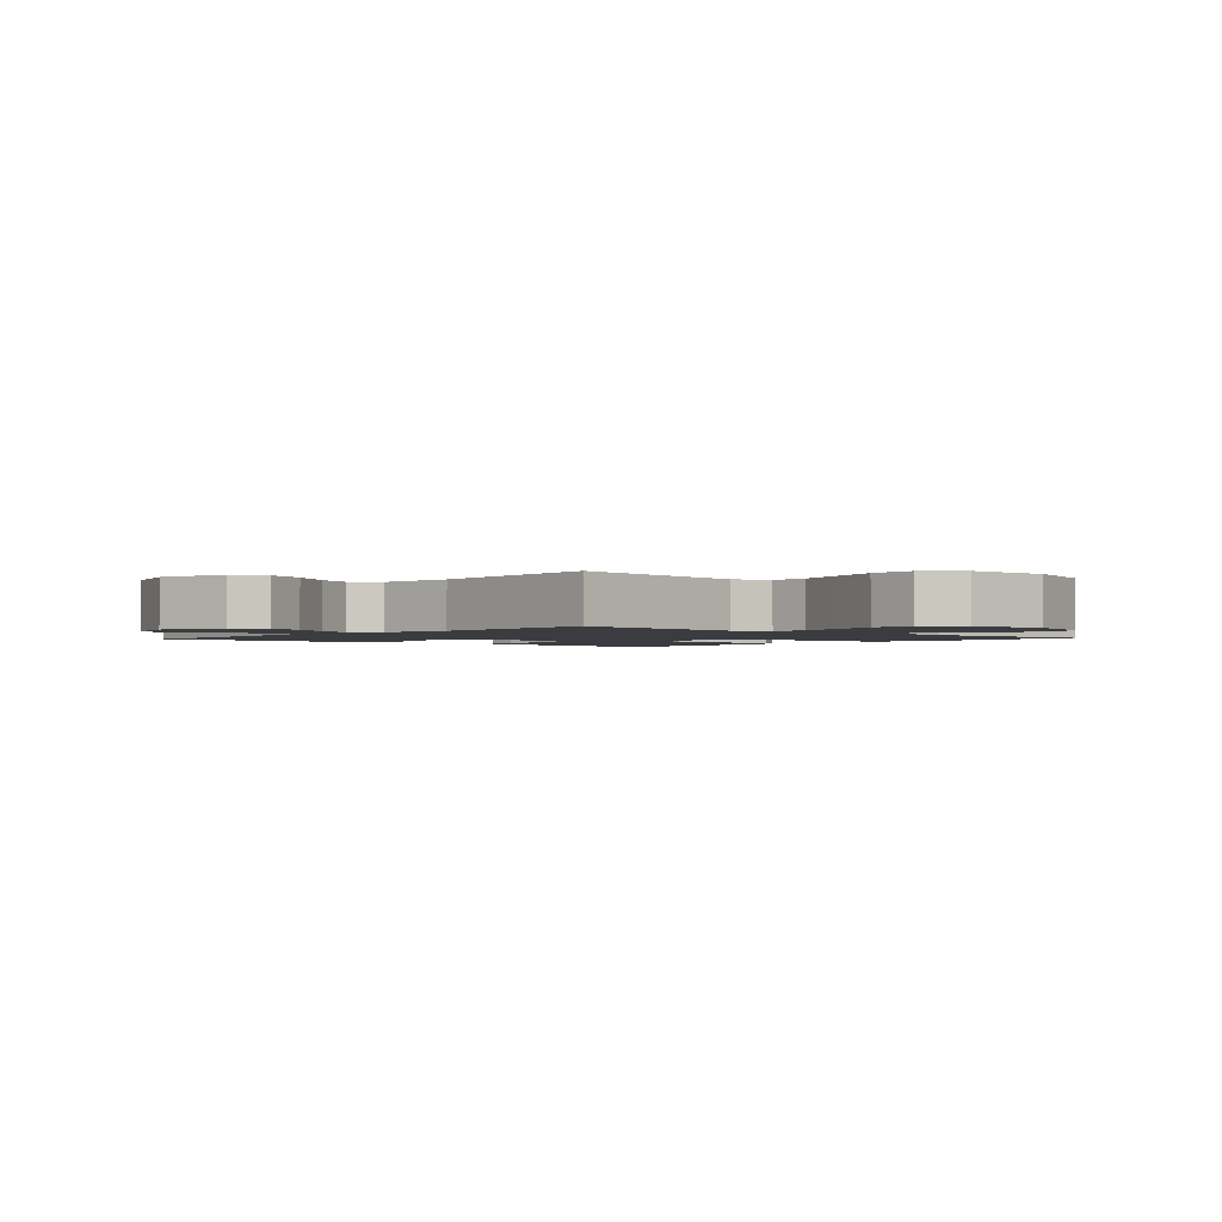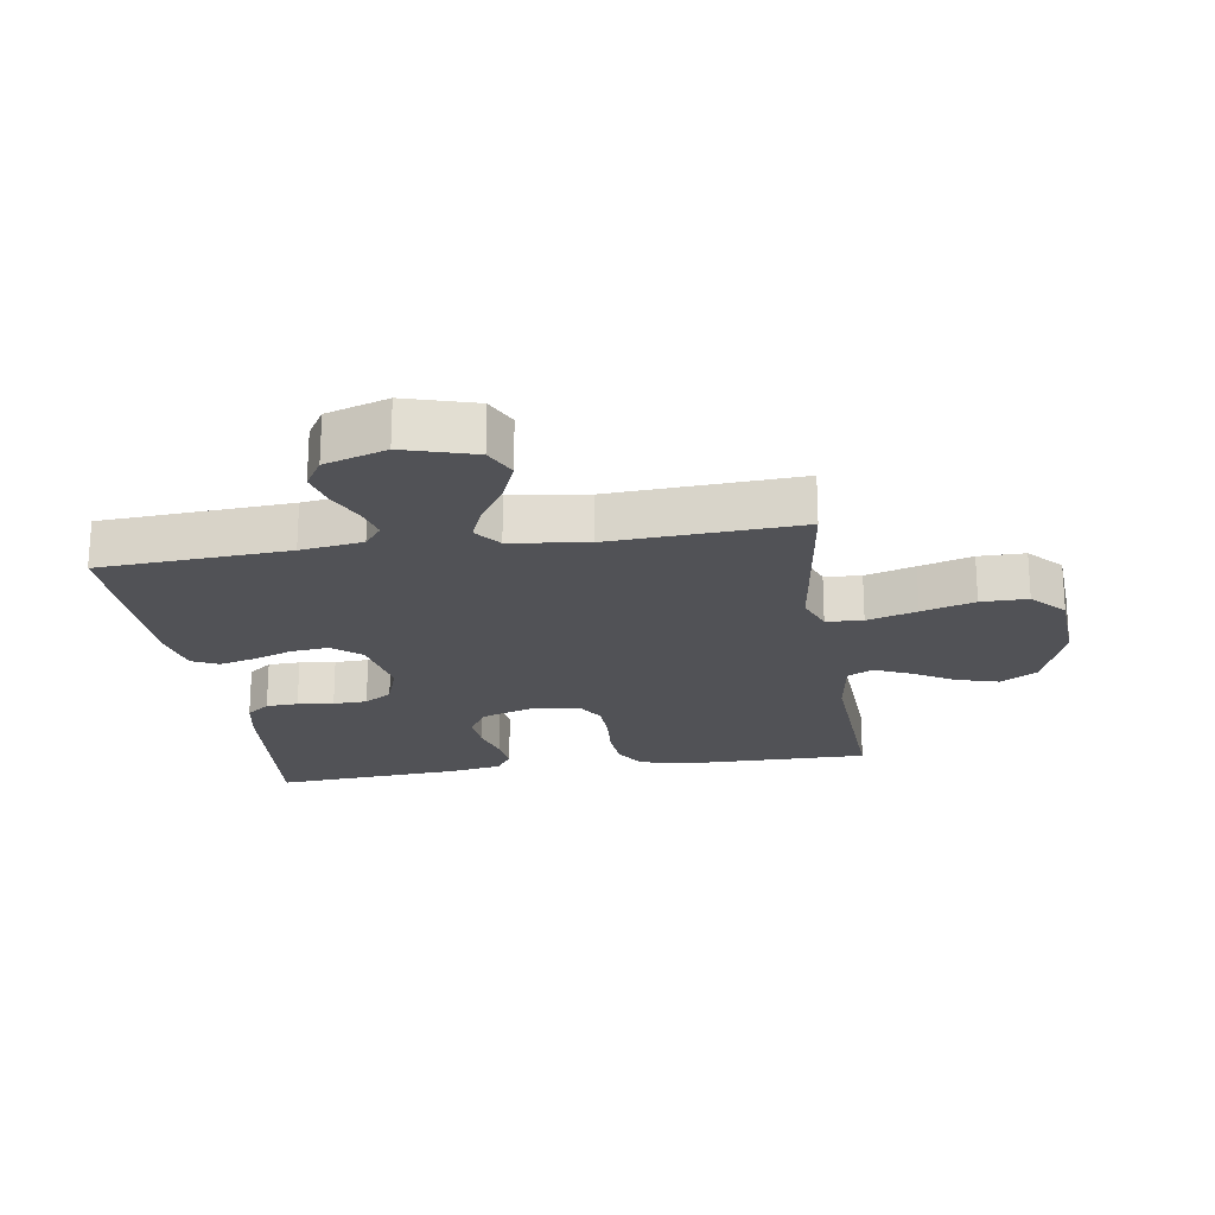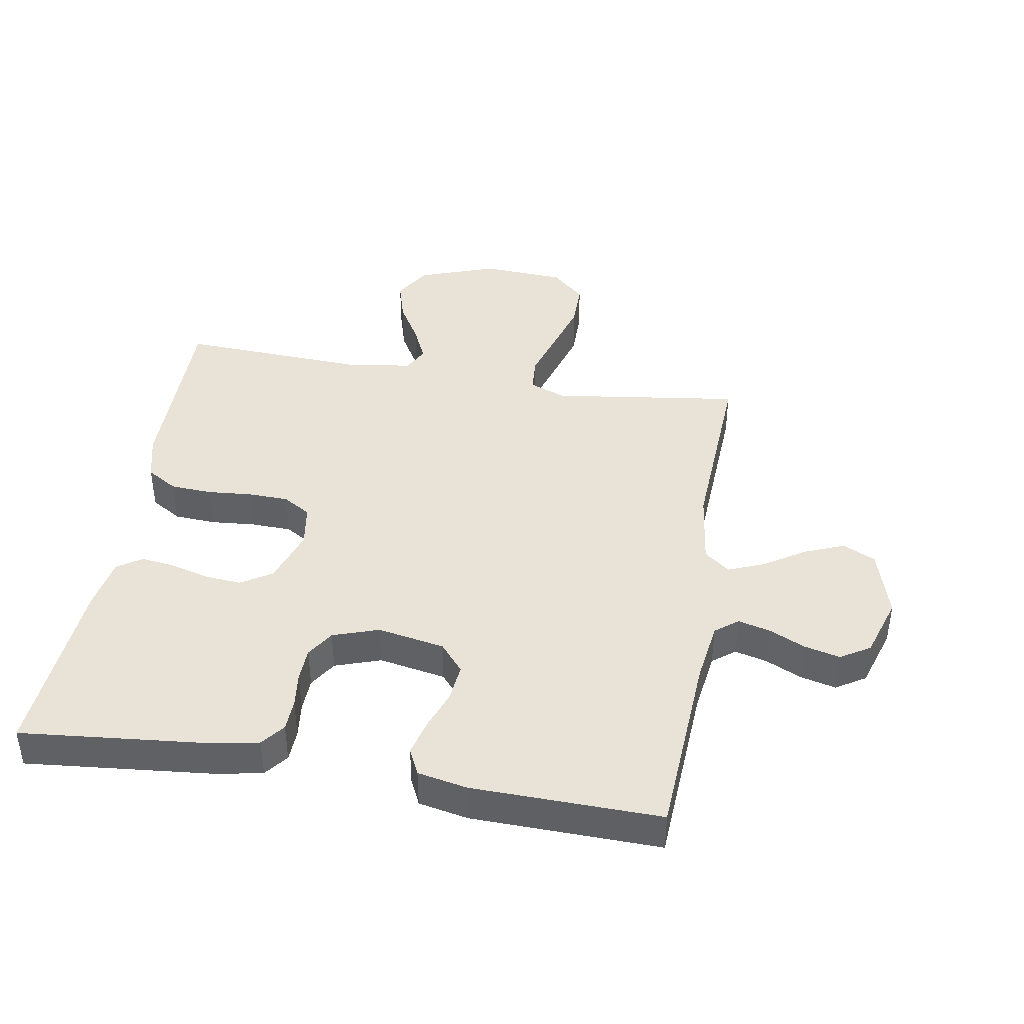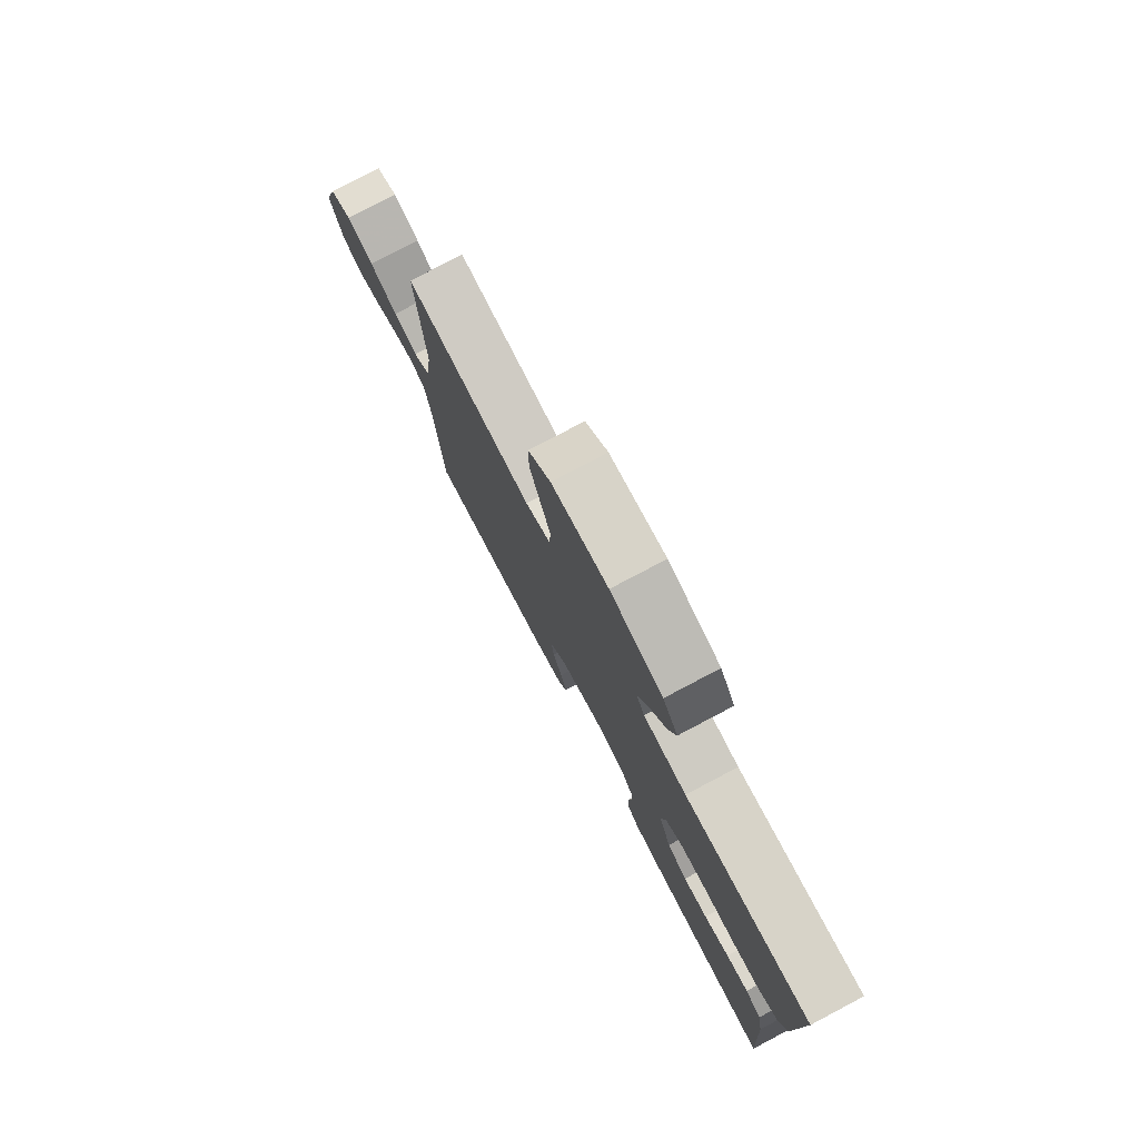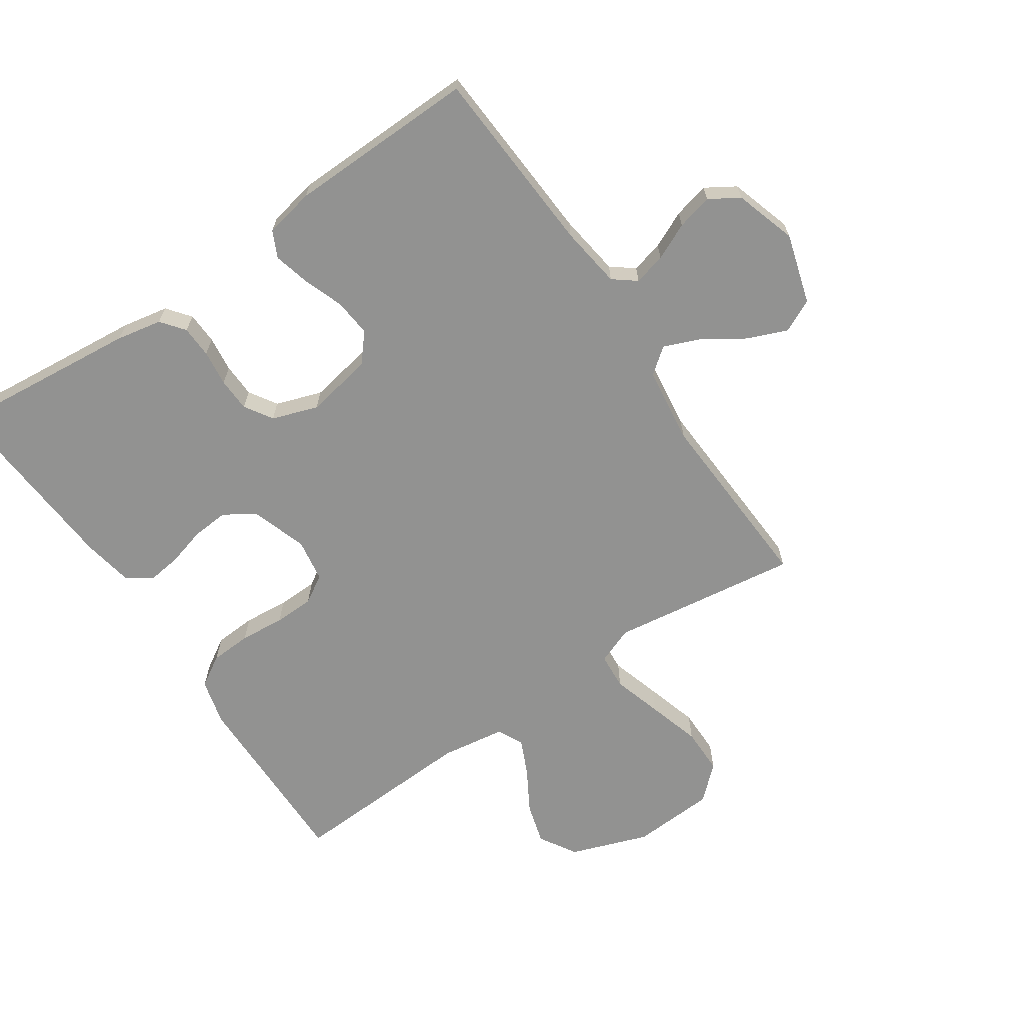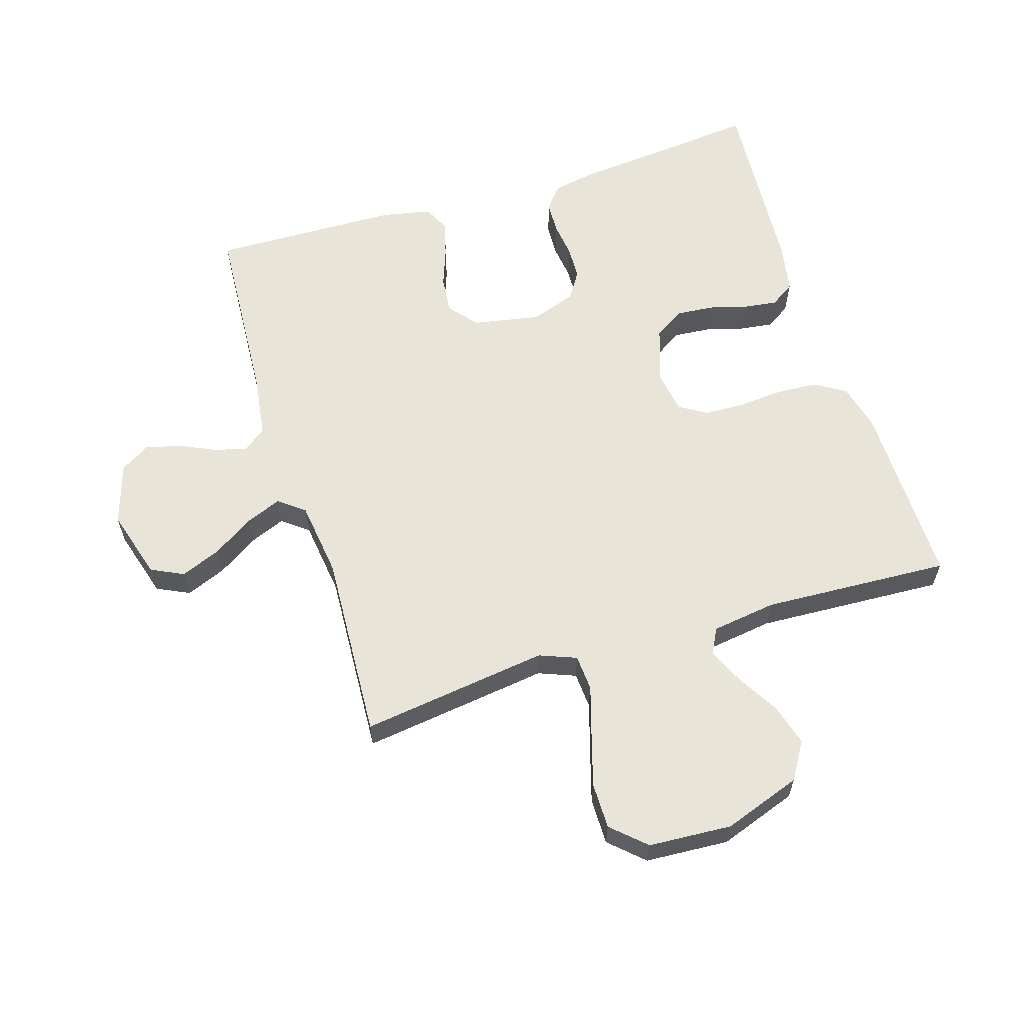
<metadata>
{"format":"obj","ext":"obj","renderer":"f3d","projection":"perspective","resolution":1024,"background":"white","views":[{"elev":-1.9,"azim":-41.7,"up":"+Y"},{"elev":-21.3,"azim":-81.2,"up":"+Y"},{"elev":41.6,"azim":-170.4,"up":"+Y"},{"elev":78.7,"azim":62.2,"up":"+Z"},{"elev":-66.2,"azim":-146.0,"up":"+Y"},{"elev":60.6,"azim":-17.2,"up":"+Y"}]}
</metadata>
<code>
v 0.5 0.07 -0.5
v 0.2 0.07 -0.471
v 0.127 0.07 -0.457
v 0.098 0.07 -0.42
v 0.096 0.07 -0.369
v 0.103 0.07 -0.312
v 0.101 0.07 -0.258
v 0.073 0.07 -0.214
v 0 0.07 -0.189
v -0.107 0.07 -0.209
v -0.145 0.07 -0.254
v -0.139 0.07 -0.314
v -0.116 0.07 -0.377
v -0.101 0.07 -0.435
v -0.121 0.07 -0.477
v -0.2 0.07 -0.493
v -0.5 0.07 -0.5
v -0.518 0.07 -0.2
v -0.532 0.07 -0.101
v -0.568 0.07 -0.073
v -0.619 0.07 -0.086
v -0.677 0.07 -0.113
v -0.734 0.07 -0.127
v -0.781 0.07 -0.098
v -0.812 0.07 0
v -0.779 0.07 0.112
v -0.727 0.07 0.137
v -0.663 0.07 0.111
v -0.598 0.07 0.069
v -0.541 0.07 0.046
v -0.5 0.07 0.078
v -0.484 0.07 0.2
v -0.5 0.07 0.5
v -0.2 0.07 0.459
v -0.141 0.07 0.482
v -0.137 0.07 0.54
v -0.161 0.07 0.619
v -0.186 0.07 0.703
v -0.186 0.07 0.777
v -0.133 0.07 0.826
v 0 0.07 0.834
v 0.124 0.07 0.79
v 0.16 0.07 0.731
v 0.141 0.07 0.665
v 0.102 0.07 0.598
v 0.076 0.07 0.541
v 0.097 0.07 0.5
v 0.2 0.07 0.485
v 0.5 0.07 0.5
v 0.497 0.07 0.2
v 0.478 0.07 0.126
v 0.429 0.07 0.096
v 0.363 0.07 0.092
v 0.291 0.07 0.098
v 0.227 0.07 0.096
v 0.183 0.07 0.069
v 0.172 0.07 0
v 0.202 0.07 -0.089
v 0.251 0.07 -0.12
v 0.31 0.07 -0.115
v 0.371 0.07 -0.098
v 0.425 0.07 -0.091
v 0.464 0.07 -0.117
v 0.479 0.07 -0.2
v 0.5 0 -0.5
v 0.2 0 -0.471
v 0.127 0 -0.457
v 0.098 0 -0.42
v 0.096 0 -0.369
v 0.103 0 -0.312
v 0.101 0 -0.258
v 0.073 0 -0.214
v 0 0 -0.189
v -0.107 0 -0.209
v -0.145 0 -0.254
v -0.139 0 -0.314
v -0.116 0 -0.377
v -0.101 0 -0.435
v -0.121 0 -0.477
v -0.2 0 -0.493
v -0.5 0 -0.5
v -0.518 0 -0.2
v -0.532 0 -0.101
v -0.568 0 -0.073
v -0.619 0 -0.086
v -0.677 0 -0.113
v -0.734 0 -0.127
v -0.781 0 -0.098
v -0.812 0 0
v -0.779 0 0.112
v -0.727 0 0.137
v -0.663 0 0.111
v -0.598 0 0.069
v -0.541 0 0.046
v -0.5 0 0.078
v -0.484 0 0.2
v -0.5 0 0.5
v -0.2 0 0.459
v -0.141 0 0.482
v -0.137 0 0.54
v -0.161 0 0.619
v -0.186 0 0.703
v -0.186 0 0.777
v -0.133 0 0.826
v 0 0 0.834
v 0.124 0 0.79
v 0.16 0 0.731
v 0.141 0 0.665
v 0.102 0 0.598
v 0.076 0 0.541
v 0.097 0 0.5
v 0.2 0 0.485
v 0.5 0 0.5
v 0.497 0 0.2
v 0.478 0 0.126
v 0.429 0 0.096
v 0.363 0 0.092
v 0.291 0 0.098
v 0.227 0 0.096
v 0.183 0 0.069
v 0.172 0 0
v 0.202 0 -0.089
v 0.251 0 -0.12
v 0.31 0 -0.115
v 0.371 0 -0.098
v 0.425 0 -0.091
v 0.464 0 -0.117
v 0.479 0 -0.2
f 4 5 6
f 3 4 6
f 2 3 6
f 1 2 6
f 64 1 6
f 63 64 6
f 62 63 6
f 61 62 6
f 60 61 6
f 59 60 6 7
f 58 59 7 8
f 57 58 8 9
f 56 57 9 10
f 52 53 54
f 51 52 54
f 50 51 54
f 49 50 54
f 48 49 54
f 47 48 54 55
f 46 47 55 56
f 43 44 45
f 42 43 45
f 41 42 45
f 40 41 45
f 39 40 45
f 38 39 45
f 37 38 45
f 36 37 45
f 35 36 45 46
f 46 56 10
f 35 46 10
f 34 35 10
f 27 28 29
f 26 27 29
f 25 26 29
f 24 25 29
f 23 24 29
f 22 23 29
f 21 22 29
f 20 21 29 30
f 19 20 30 31
f 16 17 18
f 15 16 18
f 14 15 18
f 13 14 18
f 12 13 18
f 18 19 31
f 12 18 31
f 11 12 31
f 34 10 11
f 33 34 11
f 32 33 11
f 11 31 32
f 70 69 68
f 70 68 67
f 70 67 66
f 70 66 65
f 70 65 128
f 70 128 127
f 70 127 126
f 70 126 125
f 70 125 124
f 71 70 124 123
f 72 71 123 122
f 73 72 122 121
f 74 73 121 120
f 118 117 116
f 118 116 115
f 118 115 114
f 118 114 113
f 118 113 112
f 119 118 112 111
f 120 119 111 110
f 109 108 107
f 109 107 106
f 109 106 105
f 109 105 104
f 109 104 103
f 109 103 102
f 109 102 101
f 109 101 100
f 110 109 100 99
f 74 120 110
f 74 110 99
f 74 99 98
f 93 92 91
f 93 91 90
f 93 90 89
f 93 89 88
f 93 88 87
f 93 87 86
f 93 86 85
f 94 93 85 84
f 95 94 84 83
f 82 81 80
f 82 80 79
f 82 79 78
f 82 78 77
f 82 77 76
f 95 83 82
f 95 82 76
f 95 76 75
f 75 74 98
f 75 98 97
f 75 97 96
f 96 95 75
f 1 65 66 2
f 2 66 67 3
f 3 67 68 4
f 4 68 69 5
f 5 69 70 6
f 6 70 71 7
f 7 71 72 8
f 8 72 73 9
f 9 73 74 10
f 10 74 75 11
f 11 75 76 12
f 12 76 77 13
f 13 77 78 14
f 14 78 79 15
f 15 79 80 16
f 16 80 81 17
f 17 81 82 18
f 18 82 83 19
f 19 83 84 20
f 20 84 85 21
f 21 85 86 22
f 22 86 87 23
f 23 87 88 24
f 24 88 89 25
f 25 89 90 26
f 26 90 91 27
f 27 91 92 28
f 28 92 93 29
f 29 93 94 30
f 30 94 95 31
f 31 95 96 32
f 32 96 97 33
f 33 97 98 34
f 34 98 99 35
f 35 99 100 36
f 36 100 101 37
f 37 101 102 38
f 38 102 103 39
f 39 103 104 40
f 40 104 105 41
f 41 105 106 42
f 42 106 107 43
f 43 107 108 44
f 44 108 109 45
f 45 109 110 46
f 46 110 111 47
f 47 111 112 48
f 48 112 113 49
f 49 113 114 50
f 50 114 115 51
f 51 115 116 52
f 52 116 117 53
f 53 117 118 54
f 54 118 119 55
f 55 119 120 56
f 56 120 121 57
f 57 121 122 58
f 58 122 123 59
f 59 123 124 60
f 60 124 125 61
f 61 125 126 62
f 62 126 127 63
f 63 127 128 64
f 64 128 65 1

</code>
